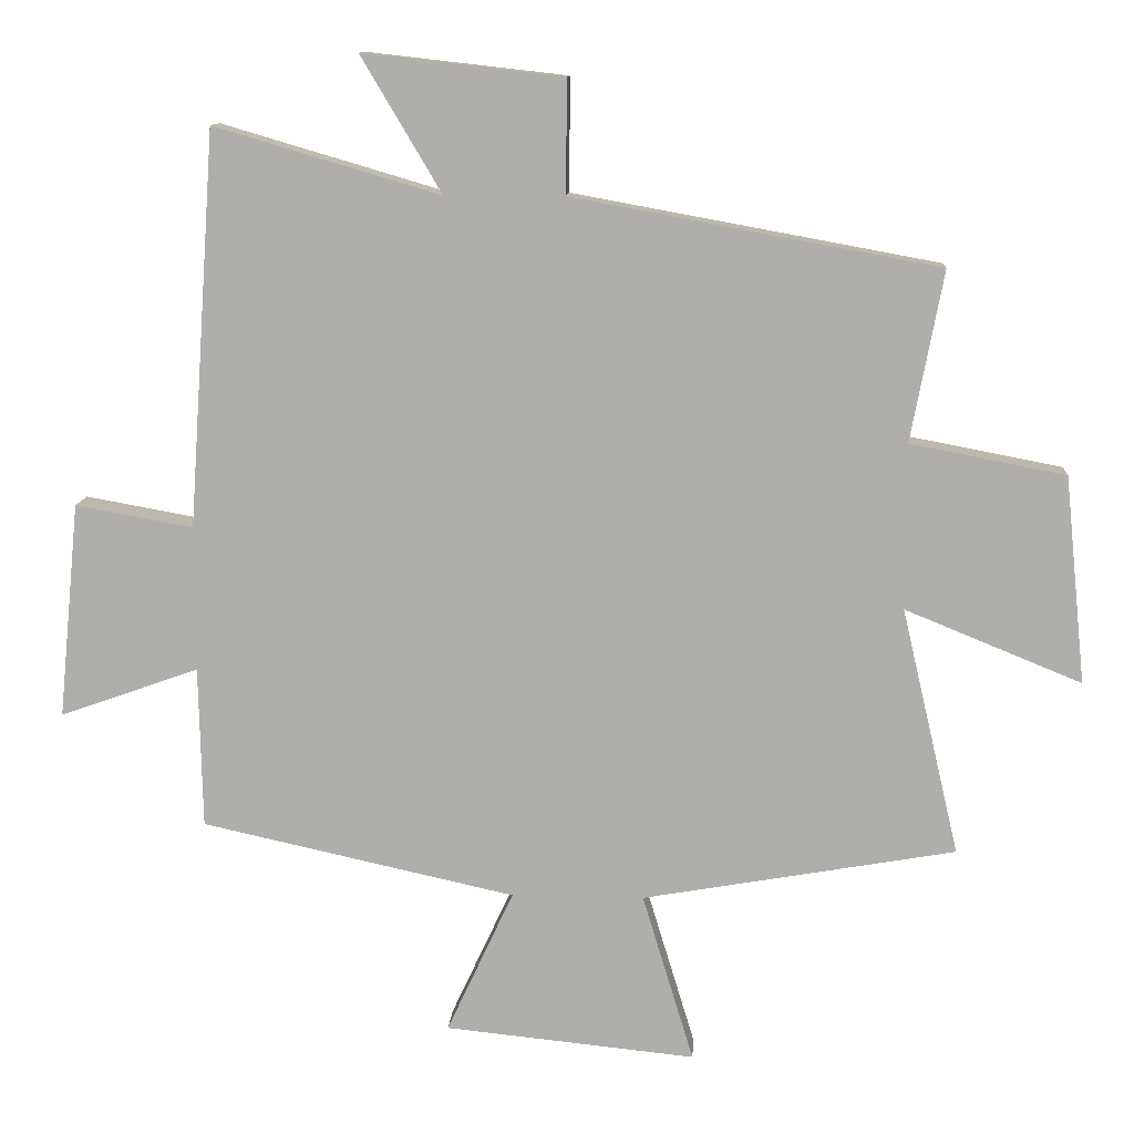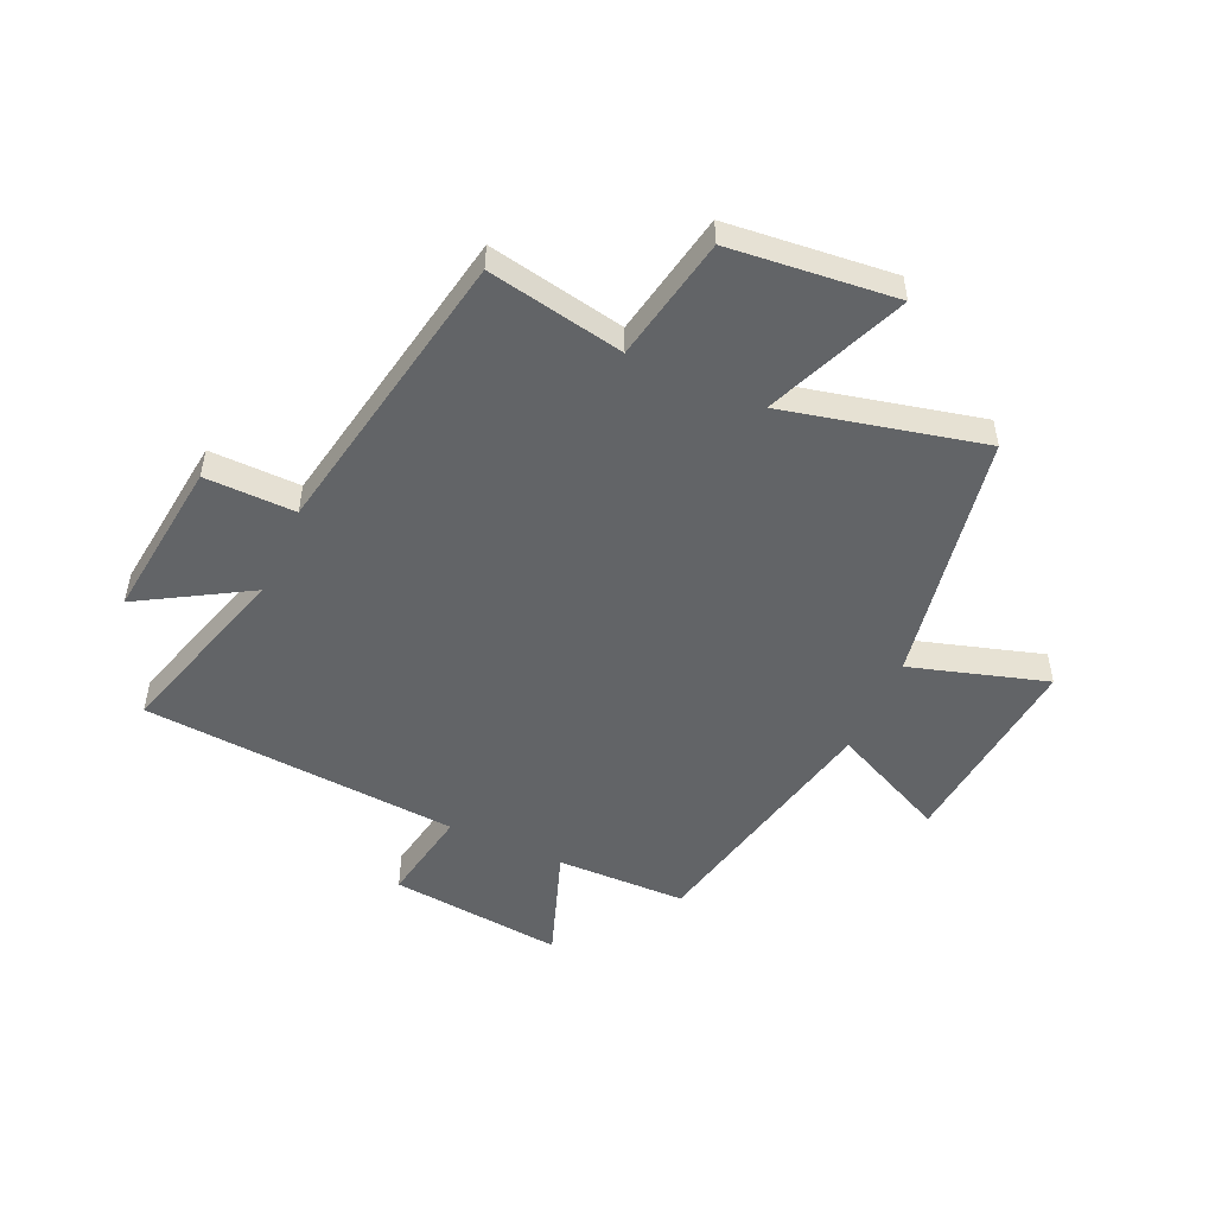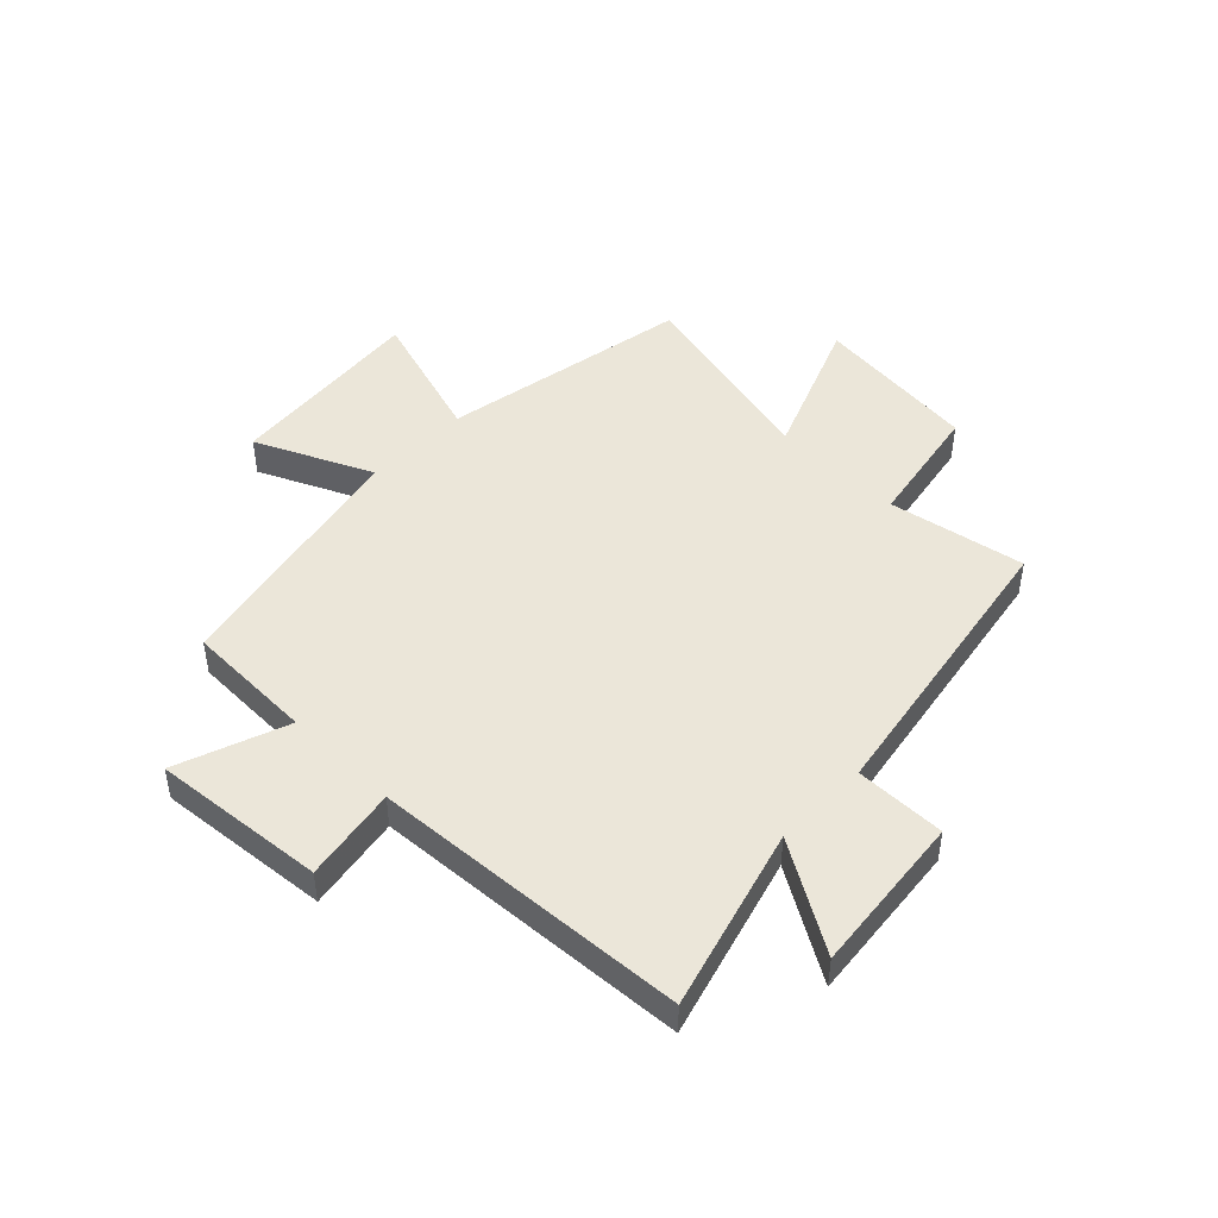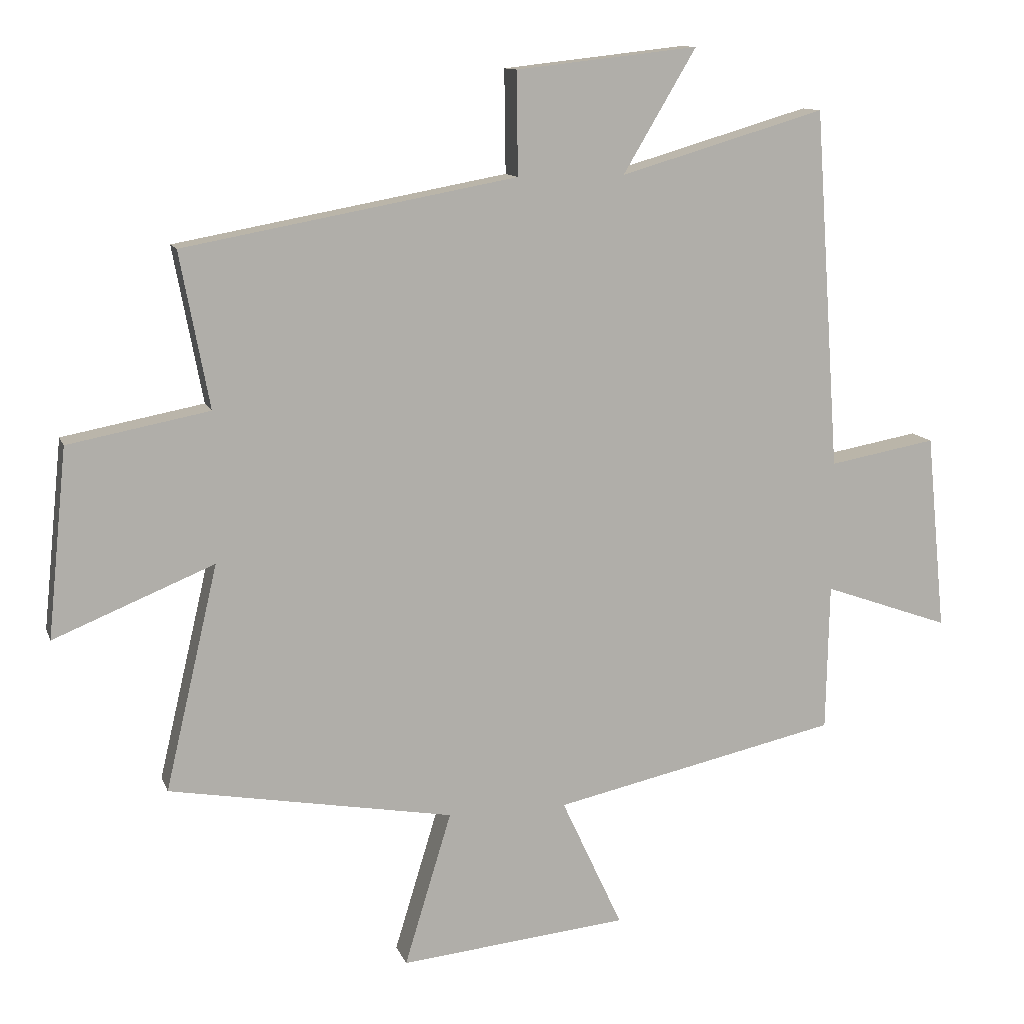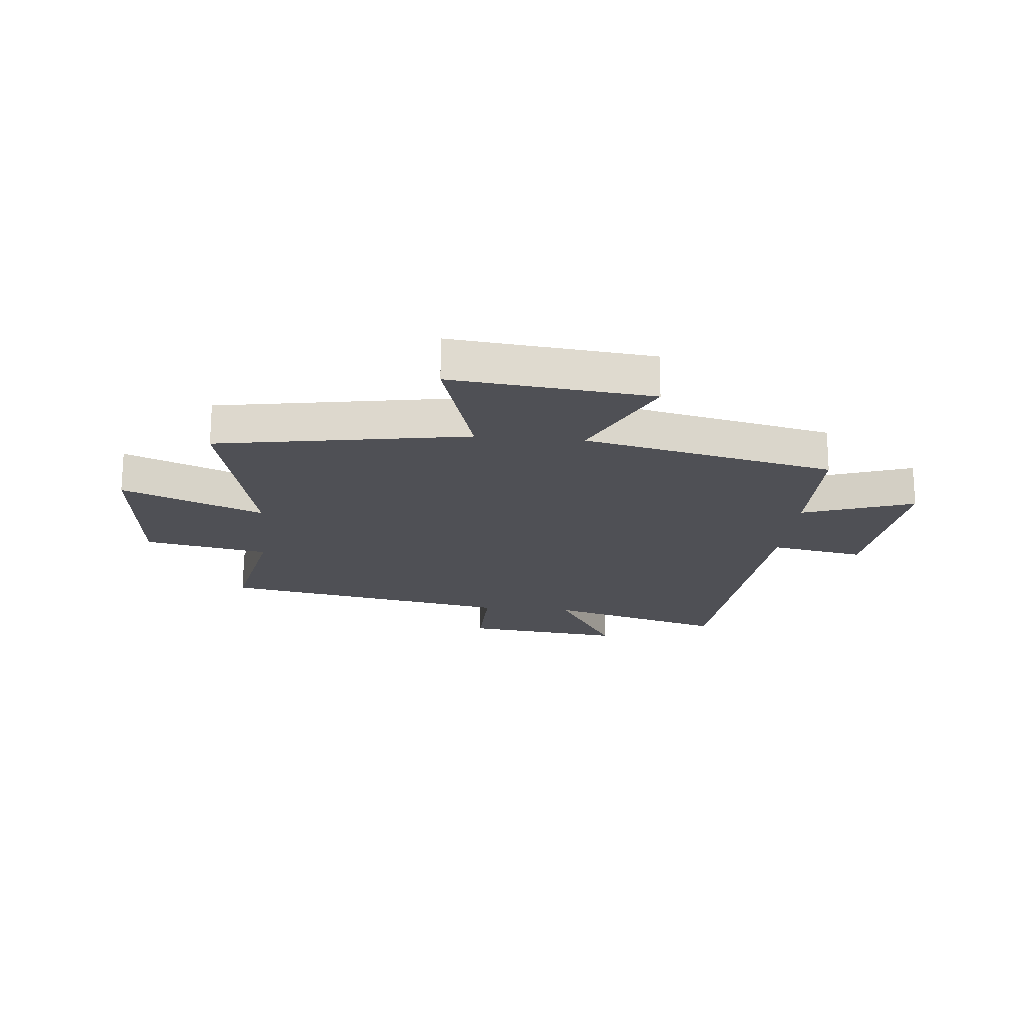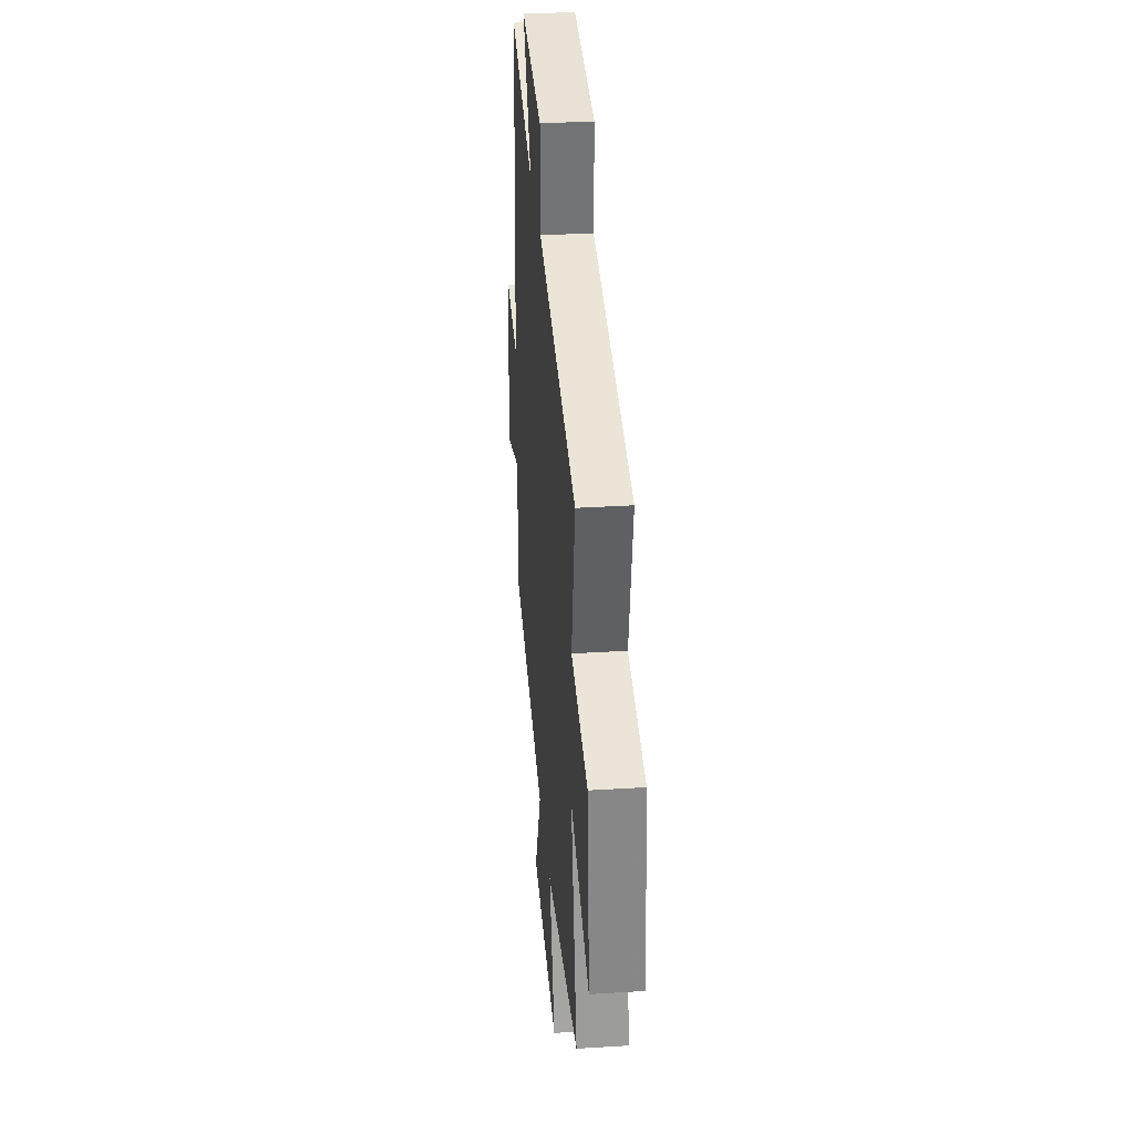
<metadata>
{"format":"obj","ext":"obj","renderer":"f3d","projection":"perspective","resolution":1024,"background":"white","views":[{"elev":11.6,"azim":3.7,"up":"+Z"},{"elev":-51.1,"azim":65.6,"up":"+Y"},{"elev":46.8,"azim":-45.3,"up":"+Y"},{"elev":11.6,"azim":164.5,"up":"+Z"},{"elev":-19.3,"azim":174.3,"up":"+Y"},{"elev":33.6,"azim":85.1,"up":"+Z"}]}
</metadata>
<code>
v 0.582 0.07 -0.422
v 0.138 0.07 -0.5
v 0.211 0.07 -0.74
v -0.145 0.07 -0.704
v -0.05 0.07 -0.5
v -0.495 0.07 -0.402
v -0.5 0.07 -0.173
v -0.697 0.07 -0.243
v -0.667 0.07 0.063
v -0.5 0.07 0.033
v -0.461 0.07 0.594
v -0.141 0.07 0.5
v -0.255 0.07 0.692
v 0.029 0.07 0.66
v 0.027 0.07 0.5
v 0.546 0.07 0.405
v 0.5 0.07 0.163
v 0.72 0.07 0.121
v 0.75 0.07 -0.173
v 0.5 0.07 -0.071
v 0.582 0 -0.422
v 0.138 0 -0.5
v 0.211 0 -0.74
v -0.145 0 -0.704
v -0.05 0 -0.5
v -0.495 0 -0.402
v -0.5 0 -0.173
v -0.697 0 -0.243
v -0.667 0 0.063
v -0.5 0 0.033
v -0.461 0 0.594
v -0.141 0 0.5
v -0.255 0 0.692
v 0.029 0 0.66
v 0.027 0 0.5
v 0.546 0 0.405
v 0.5 0 0.163
v 0.72 0 0.121
v 0.75 0 -0.173
v 0.5 0 -0.071
f 17 18 19 20
f 15 16 17
f 15 17 20
f 12 13 14 15
f 20 1 2
f 15 20 2
f 12 15 2
f 10 11 12 2
f 7 8 9 10
f 7 10 2
f 6 7 2
f 5 6 2
f 2 3 4 5
f 40 39 38 37
f 37 36 35
f 40 37 35
f 35 34 33 32
f 22 21 40
f 22 40 35
f 22 35 32
f 22 32 31 30
f 30 29 28 27
f 22 30 27
f 22 27 26
f 22 26 25
f 25 24 23 22
f 1 21 22 2
f 2 22 23 3
f 3 23 24 4
f 4 24 25 5
f 5 25 26 6
f 6 26 27 7
f 7 27 28 8
f 8 28 29 9
f 9 29 30 10
f 10 30 31 11
f 11 31 32 12
f 12 32 33 13
f 13 33 34 14
f 14 34 35 15
f 15 35 36 16
f 16 36 37 17
f 17 37 38 18
f 18 38 39 19
f 19 39 40 20
f 20 40 21 1

</code>
